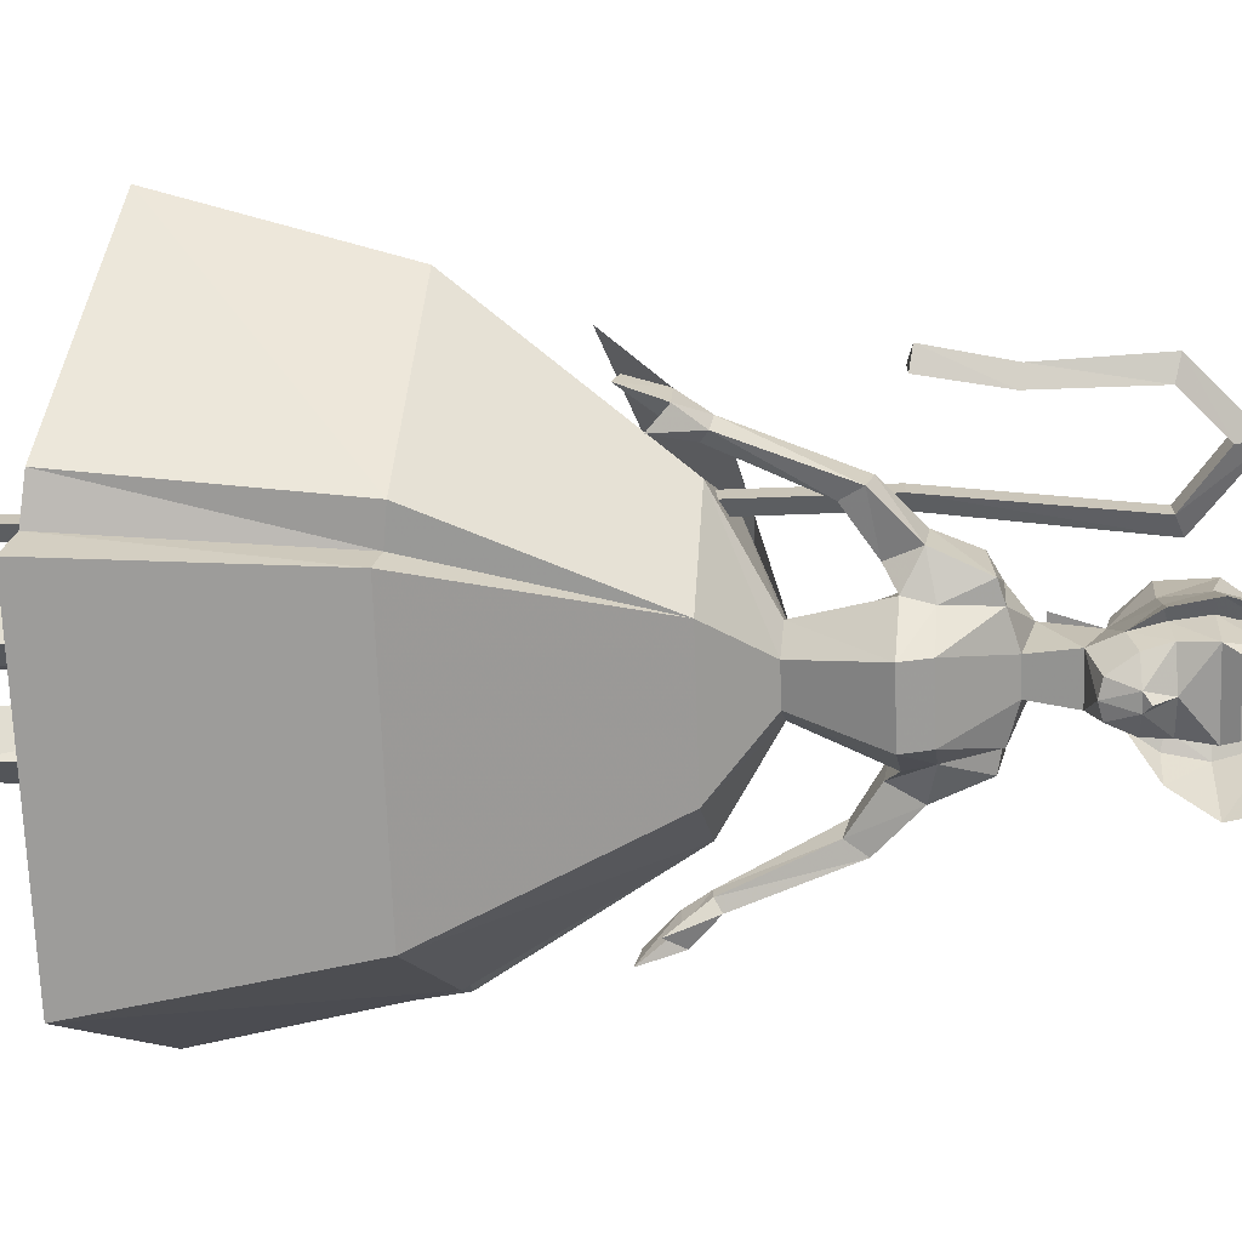
<metadata>
{"format":"obj","ext":"obj","renderer":"f3d","projection":"perspective","resolution":1024,"background":"white","views":[{"elev":-69.4,"azim":-87.9,"up":"+Z"}]}
</metadata>
<code>
v  20 -333 -1
v  24 -363 -9
v  35 -357 -8
v  -35 -357 -8
v  -24 -363 -9
v  -20 -333 -1
g BOPEEP_node00_face00
f -6 -5 -4
f -3 -2 -1
v  -16 -336 -56
v  -8 -366 -35
v  -25 -361 -35
v  -28 -338 -40
v  -35 -358 -35
v  -25 -361 -35
v  -24 -363 -9
v  -35 -357 -8
v  35 -358 -35
v  35 -357 -8
v  24 -363 -9
v  25 -361 -35
v  -11 -373 -13
v  -24 -363 -9
v  -25 -361 -35
v  -8 -366 -35
v  11 -373 -13
v  8 -366 -35
v  25 -361 -35
v  24 -363 -9
v  -16 -323 -59
v  -16 -336 -56
v  -28 -338 -40
v  -31 -326 -38
v  16 -336 -56
v  -16 -336 -56
v  -16 -323 -59
v  16 -323 -59
v  8 -366 -35
v  -8 -366 -35
v  -16 -336 -56
v  16 -336 -56
v  -11 -373 -13
v  11 -373 -13
v  24 -363 -9
v  -24 -363 -9
v  -24 -363 -9
v  24 -363 -9
v  20 -333 -1
v  -20 -333 -1
v  16 -323 -59
v  31 -326 -38
v  28 -338 -40
v  16 -336 -56
v  16 -336 -56
v  28 -338 -40
v  25 -361 -35
v  8 -366 -35
g BOPEEP_node00_face01
f -48 -47 -46 -45
f -44 -43 -42 -41
f -40 -39 -38 -37
f -36 -35 -34 -33
f -32 -31 -30 -29
f -28 -27 -26 -25
f -24 -23 -22 -21
f -20 -19 -18 -17
f -16 -15 -14 -13
f -12 -11 -10 -9
f -8 -7 -6 -5
f -4 -3 -2 -1
v  14 0 3
v  24 0 3
v  19 -14 5
v  12 0 43
v  19 0 52
v  27 0 43
g BOPEEP_node01_face00
f -6 -5 -4
f -3 -2 -1
v  12 0 43
v  11 0 14
v  14 -9 13
v  14 -6 41
v  19 -8 46
v  24 -6 41
v  27 0 43
v  19 0 52
v  24 0 3
v  27 0 14
v  24 -9 13
v  19 -14 5
v  14 0 3
v  11 0 14
v  27 0 14
v  24 0 3
v  19 -8 46
v  19 0 52
v  12 0 43
v  14 -6 41
v  14 -9 13
v  19 -14 5
v  19 -8 46
v  14 -6 41
v  14 -9 13
v  11 0 14
v  14 0 3
v  19 -14 5
v  27 0 43
v  24 -6 41
v  24 -9 13
v  27 0 14
v  19 -8 46
v  19 -14 5
v  24 -9 13
v  24 -6 41
v  27 0 43
v  27 0 14
v  11 0 14
v  12 0 43
g BOPEEP_node01_face01
f -40 -39 -38 -37
f -36 -35 -34 -33
f -32 -31 -30 -29
f -28 -27 -26 -25
f -24 -23 -22 -21
f -20 -19 -18 -17
f -16 -15 -14 -13
f -12 -11 -10 -9
f -8 -7 -6 -5
f -4 -3 -2 -1
v  18 -428 -56
v  -18 -428 -56
v  0 -414 -57
v  -18 -428 -56
v  -17 -414 -51
v  0 -414 -57
v  -11 -386 -39
v  11 -386 -39
v  0 -388 -58
v  0 -388 -58
v  -8 -390 -57
v  -11 -386 -39
v  17 -399 -41
v  11 -386 -39
v  9 -396 -17
v  4 -402 -61
v  -4 -402 -61
v  0 -388 -58
v  17 -399 -41
v  26 -411 -41
v  19 -413 -38
v  15 -444 -54
v  15 -434 -60
v  18 -428 -56
v  -4 -402 -61
v  0 -405 -64
v  0 -414 -57
v  0 -414 -57
v  0 -405 -64
v  4 -402 -61
v  -11 -386 -39
v  -17 -399 -41
v  -9 -396 -17
v  4 -402 -61
v  0 -405 -64
v  -4 -402 -61
v  0 -414 -57
v  17 -414 -51
v  18 -428 -56
v  11 -386 -39
v  8 -390 -57
v  0 -388 -58
v  -18 -428 -56
v  -15 -434 -60
v  -15 -444 -54
v  14 -449 -35
v  24 -449 -42
v  9 -458 -40
v  -9 -458 -40
v  -24 -449 -42
v  -14 -449 -35
v  -19 -413 -38
v  -26 -411 -41
v  -17 -399 -41
g BOPEEP_node02_face00
f -54 -53 -52
f -51 -50 -49
f -48 -47 -46
f -45 -44 -43
f -42 -41 -40
f -39 -38 -37
f -36 -35 -34
f -33 -32 -31
f -30 -29 -28
f -27 -26 -25
f -24 -23 -22
f -21 -20 -19
f -18 -17 -16
f -15 -14 -13
f -12 -11 -10
f -9 -8 -7
f -6 -5 -4
f -3 -2 -1
v  26 -411 -41
v  31 -410 -57
v  17 -399 -41
g BOPEEP_node02_face01
f -3 -2 -1
v  24 -449 -42
v  12 -453 -23
v  9 -458 -40
g BOPEEP_node02_face02
f -3 -2 -1
v  -17 -399 -41
v  -31 -410 -57
v  -26 -411 -41
v  -9 -458 -40
v  0 -470 -74
v  9 -458 -40
g BOPEEP_node02_face03
f -6 -5 -4
f -3 -2 -1
v  -9 -458 -40
v  -12 -453 -23
v  -24 -449 -42
v  9 -396 -17
v  14 -377 -12
v  0 -385 0
v  0 -385 0
v  -14 -377 -12
v  -9 -396 -17
v  -9 -396 -17
v  9 -396 -17
v  0 -385 0
v  14 -377 -12
v  -14 -377 -12
v  0 -385 0
g BOPEEP_node02_face04
f -15 -14 -13
f -12 -11 -10
f -9 -8 -7
f -6 -5 -4
f -3 -2 -1
v  4 -402 -61
v  0 -388 -58
v  8 -390 -57
v  15 -402 -54
v  -8 -390 -57
v  0 -388 -58
v  -4 -402 -61
v  -15 -402 -54
v  -17 -414 -51
v  -15 -402 -54
v  -4 -402 -61
v  0 -414 -57
v  -17 -414 -51
v  -19 -413 -38
v  -17 -399 -41
v  -15 -402 -54
v  -30 -428 -41
v  -20 -429 -36
v  -14 -449 -35
v  -24 -449 -42
v  4 -402 -61
v  15 -402 -54
v  17 -414 -51
v  0 -414 -57
v  -15 -402 -54
v  -17 -399 -41
v  -11 -386 -39
v  -8 -390 -57
v  -26 -411 -41
v  -19 -413 -38
v  -20 -429 -36
v  -30 -428 -41
v  8 -390 -57
v  11 -386 -39
v  17 -399 -41
v  15 -402 -54
v  15 -444 -54
v  -15 -444 -54
v  -15 -434 -60
v  15 -434 -60
v  15 -444 -54
v  14 -449 -35
v  -14 -449 -35
v  -15 -444 -54
v  24 -449 -42
v  14 -449 -35
v  20 -429 -36
v  30 -428 -41
v  15 -434 -60
v  -15 -434 -60
v  -18 -428 -56
v  18 -428 -56
v  17 -414 -51
v  19 -413 -38
v  20 -429 -36
v  18 -428 -56
v  9 -458 -40
v  -9 -458 -40
v  -14 -449 -35
v  14 -449 -35
v  -15 -444 -54
v  -14 -449 -35
v  -20 -429 -36
v  -18 -428 -56
v  -18 -428 -56
v  -20 -429 -36
v  -19 -413 -38
v  -17 -414 -51
v  15 -402 -54
v  17 -399 -41
v  19 -413 -38
v  17 -414 -51
v  30 -428 -41
v  20 -429 -36
v  19 -413 -38
v  26 -411 -41
v  18 -428 -56
v  20 -429 -36
v  14 -449 -35
v  15 -444 -54
v  22 -430 -21
v  30 -428 -41
v  26 -411 -41
v  20 -412 -19
v  -18 -414 3
v  18 -414 3
v  8 -399 -4
v  -8 -399 -4
v  -18 -437 4
v  18 -437 4
v  18 -414 3
v  -18 -414 3
v  12 -453 -23
v  24 -449 -42
v  30 -428 -41
v  22 -430 -21
v  -20 -412 -19
v  -26 -411 -41
v  -30 -428 -41
v  -22 -430 -21
g BOPEEP_node02_face05
f -100 -99 -98 -97
f -96 -95 -94 -93
f -92 -91 -90 -89
f -88 -87 -86 -85
f -84 -83 -82 -81
f -80 -79 -78 -77
f -76 -75 -74 -73
f -72 -71 -70 -69
f -68 -67 -66 -65
f -64 -63 -62 -61
f -60 -59 -58 -57
f -56 -55 -54 -53
f -52 -51 -50 -49
f -48 -47 -46 -45
f -44 -43 -42 -41
f -40 -39 -38 -37
f -36 -35 -34 -33
f -32 -31 -30 -29
f -28 -27 -26 -25
f -24 -23 -22 -21
f -20 -19 -18 -17
f -16 -15 -14 -13
f -12 -11 -10 -9
f -8 -7 -6 -5
f -4 -3 -2 -1
v  -32 -452 -75
v  -24 -449 -42
v  -30 -428 -41
v  -39 -427 -70
g BOPEEP_node02_face06
f -4 -3 -2 -1
v  8 -399 -4
v  18 -414 3
v  20 -412 -19
v  9 -396 -17
v  -8 -399 -4
v  8 -399 -4
v  9 -396 -17
v  -9 -396 -17
v  -18 -414 3
v  -8 -399 -4
v  -9 -396 -17
v  -20 -412 -19
v  18 -414 3
v  18 -437 4
v  22 -430 -21
v  20 -412 -19
v  -18 -437 4
v  -18 -414 3
v  -20 -412 -19
v  -22 -430 -21
v  18 -437 4
v  9 -451 -3
v  12 -453 -23
v  22 -430 -21
v  -9 -451 -3
v  -18 -437 4
v  -22 -430 -21
v  -12 -453 -23
v  9 -451 -3
v  -9 -451 -3
v  -12 -453 -23
v  12 -453 -23
v  -18 -437 4
v  -9 -451 -3
v  9 -451 -3
v  18 -437 4
g BOPEEP_node02_face07
f -36 -35 -34 -33
f -32 -31 -30 -29
f -28 -27 -26 -25
f -24 -23 -22 -21
f -20 -19 -18 -17
f -16 -15 -14 -13
f -12 -11 -10 -9
f -8 -7 -6 -5
f -4 -3 -2 -1
v  0 -470 -74
v  -9 -458 -40
v  -24 -449 -42
v  -32 -452 -75
g BOPEEP_node02_face08
f -4 -3 -2 -1
v  -12 -453 -23
v  -9 -458 -40
v  9 -458 -40
v  12 -453 -23
v  -9 -396 -17
v  -17 -399 -41
v  -26 -411 -41
v  -20 -412 -19
v  -22 -430 -21
v  -30 -428 -41
v  -24 -449 -42
v  -12 -453 -23
g BOPEEP_node02_face09
f -12 -11 -10 -9
f -8 -7 -6 -5
f -4 -3 -2 -1
v  31 -410 -57
v  26 -411 -41
v  30 -428 -41
v  39 -427 -70
g BOPEEP_node02_face10
f -4 -3 -2 -1
v  20 -412 -19
v  26 -411 -41
v  17 -399 -41
v  9 -396 -17
g BOPEEP_node02_face11
f -4 -3 -2 -1
v  39 -427 -70
v  30 -428 -41
v  24 -449 -42
v  32 -452 -75
v  -39 -427 -70
v  -30 -428 -41
v  -26 -411 -41
v  -31 -410 -57
v  32 -452 -75
v  24 -449 -42
v  9 -458 -40
v  0 -470 -74
g BOPEEP_node02_face12
f -12 -11 -10 -9
f -8 -7 -6 -5
f -4 -3 -2 -1
v  9 -396 -17
v  -9 -396 -17
v  -14 -377 -12
v  14 -377 -12
g BOPEEP_node02_face13
f -4 -3 -2 -1
v  19 -14 -5
v  24 0 -3
v  14 0 -3
v  27 0 -43
v  19 0 -52
v  12 0 -43
g BOPEEP_node03_face00
f -6 -5 -4
f -3 -2 -1
v  14 -6 -41
v  14 -9 -13
v  11 0 -14
v  12 0 -43
v  19 0 -52
v  27 0 -43
v  24 -6 -41
v  19 -8 -46
v  24 0 -3
v  19 -14 -5
v  24 -9 -13
v  27 0 -14
v  24 0 -3
v  27 0 -14
v  11 0 -14
v  14 0 -3
v  14 -6 -41
v  12 0 -43
v  19 0 -52
v  19 -8 -46
v  14 -6 -41
v  19 -8 -46
v  19 -14 -5
v  14 -9 -13
v  14 -9 -13
v  19 -14 -5
v  14 0 -3
v  11 0 -14
v  27 0 -43
v  27 0 -14
v  24 -9 -13
v  24 -6 -41
v  24 -6 -41
v  24 -9 -13
v  19 -14 -5
v  19 -8 -46
v  12 0 -43
v  11 0 -14
v  27 0 -14
v  27 0 -43
g BOPEEP_node03_face01
f -40 -39 -38 -37
f -36 -35 -34 -33
f -32 -31 -30 -29
f -28 -27 -26 -25
f -24 -23 -22 -21
f -20 -19 -18 -17
f -16 -15 -14 -13
f -12 -11 -10 -9
f -8 -7 -6 -5
f -4 -3 -2 -1
v  3 -135 -13
v  7 -15 -13
v  21 -15 -26
v  21 -133 -36
v  21 -133 -36
v  21 -15 -26
v  34 -15 -13
v  45 -137 -11
v  21 -137 13
v  45 -137 -11
v  34 -15 -13
v  21 -16 5
v  21 -16 5
v  7 -15 -13
v  3 -135 -13
v  21 -137 13
g BOPEEP_node04_face00
f -16 -15 -14 -13
f -12 -11 -10 -9
f -8 -7 -6 -5
f -4 -3 -2 -1
v  -89 -252 -16
v  -103 -238 -17
v  -97 -255 -15
v  -97 -254 -31
v  -104 -235 -29
v  -90 -252 -28
v  -89 -245 -38
v  -81 -263 -24
v  -86 -266 -27
v  -89 -245 -38
v  -97 -254 -31
v  -90 -252 -28
v  -89 -245 -38
v  -86 -266 -27
v  -97 -254 -31
v  -90 -252 -28
v  -81 -263 -24
v  -89 -245 -38
g BOPEEP_node05_face00
f -18 -17 -16
f -15 -14 -13
f -12 -11 -10
f -9 -8 -7
f -6 -5 -4
f -3 -2 -1
v  -104 -235 -29
v  -97 -254 -31
v  -97 -255 -15
v  -103 -238 -17
v  -88 -268 -17
v  -97 -255 -15
v  -97 -254 -31
v  -86 -266 -27
v  -103 -238 -17
v  -89 -252 -16
v  -90 -252 -28
v  -104 -235 -29
v  -81 -263 -18
v  -89 -252 -16
v  -97 -255 -15
v  -88 -268 -17
v  -81 -263 -24
v  -90 -252 -28
v  -89 -252 -16
v  -81 -263 -18
g BOPEEP_node05_face01
f -20 -19 -18 -17
f -16 -15 -14 -13
f -12 -11 -10 -9
f -8 -7 -6 -5
f -4 -3 -2 -1
v  -21 -133 -36
v  -21 -15 -26
v  -7 -15 -13
v  -3 -135 -13
v  -45 -137 -11
v  -34 -15 -13
v  -21 -15 -26
v  -21 -133 -36
v  -21 -16 5
v  -34 -15 -13
v  -45 -137 -11
v  -21 -137 13
v  -21 -137 13
v  -3 -135 -13
v  -7 -15 -13
v  -21 -16 5
g BOPEEP_node06_face00
f -16 -15 -14 -13
f -12 -11 -10 -9
f -8 -7 -6 -5
f -4 -3 -2 -1
v  122 -176 4
v  133 -177 15
v  65 -264 -13
v  -66 -163 -77
v  -66 -160 -92
v  -33 -259 -58
v  -33 -259 -58
v  -83 -165 -77
v  -66 -163 -77
v  65 -264 -13
v  124 -174 -2
v  122 -176 4
v  -66 -198 124
v  -79 -120 166
v  -81 -117 153
v  -66 -198 124
v  -81 -117 153
v  -91 -114 155
g BOPEEP_node07_face00
f -18 -17 -16
f -15 -14 -13
f -12 -11 -10
f -9 -8 -7
f -6 -5 -4
f -3 -2 -1
v  29 -282 54
v  9 -292 -9
v  67 -273 32
v  -67 -273 32
v  -9 -292 -9
v  -29 -282 54
g BOPEEP_node07_face01
f -6 -5 -4
f -3 -2 -1
v  18 -289 -22
v  9 -287 -35
v  33 -259 -58
v  65 -264 -13
g BOPEEP_node07_face02
f -4 -3 -2 -1
v  66 -198 124
v  133 -177 15
v  158 -77 39
v  79 -120 166
v  33 -276 56
v  65 -264 -13
v  133 -177 15
v  66 -198 124
g BOPEEP_node07_face03
f -8 -7 -6 -5
f -4 -3 -2 -1
v  9 -292 -9
v  18 -289 -22
v  65 -264 -13
v  33 -276 56
g BOPEEP_node07_face04
f -4 -3 -2 -1
v  133 -177 15
v  122 -176 4
v  143 -74 19
v  158 -77 39
v  -66 -198 124
v  66 -198 124
v  79 -120 166
v  -79 -120 166
v  -33 -276 56
v  33 -276 56
v  66 -198 124
v  -66 -198 124
g BOPEEP_node07_face05
f -12 -11 -10 -9
f -8 -7 -6 -5
f -4 -3 -2 -1
v  -9 -292 -9
v  9 -292 -9
v  33 -276 56
v  -33 -276 56
v  9 -287 -35
v  -9 -287 -35
v  -33 -259 -58
v  33 -259 -58
g BOPEEP_node07_face06
f -8 -7 -6 -5
f -4 -3 -2 -1
v  33 -259 -58
v  -33 -259 -58
v  -66 -160 -92
v  66 -160 -92
v  -133 -177 15
v  -66 -198 124
v  -91 -114 155
v  -158 -77 39
v  -65 -264 -13
v  -33 -276 56
v  -66 -198 124
v  -133 -177 15
g BOPEEP_node07_face07
f -12 -11 -10 -9
f -8 -7 -6 -5
f -4 -3 -2 -1
v  -18 -289 -22
v  -9 -292 -9
v  -33 -276 56
v  -65 -264 -13
g BOPEEP_node07_face08
f -4 -3 -2 -1
v  66 -160 -92
v  -66 -160 -92
v  -79 -48 -106
v  79 -48 -106
g BOPEEP_node07_face09
f -4 -3 -2 -1
v  -9 -287 -35
v  -18 -289 -22
v  -65 -264 -13
v  -33 -259 -58
g BOPEEP_node07_face10
f -4 -3 -2 -1
v  -66 -160 -92
v  -66 -163 -77
v  -80 -52 -86
v  -79 -48 -106
v  -133 -177 15
v  -83 -165 -77
v  -33 -259 -58
v  -65 -264 -13
v  -158 -77 39
v  -99 -55 -81
v  -83 -165 -77
v  -133 -177 15
v  -99 -55 -81
v  -80 -52 -86
v  -66 -163 -77
v  -83 -165 -77
v  66 -160 -92
v  124 -174 -2
v  65 -264 -13
v  33 -259 -58
v  79 -48 -106
v  150 -72 11
v  124 -174 -2
v  66 -160 -92
v  150 -72 11
v  143 -74 19
v  122 -176 4
v  124 -174 -2
g BOPEEP_node07_face11
f -28 -27 -26 -25
f -24 -23 -22 -21
f -20 -19 -18 -17
f -16 -15 -14 -13
f -12 -11 -10 -9
f -8 -7 -6 -5
f -4 -3 -2 -1
v  -34 -247 113
v  -29 -282 54
v  29 -282 54
v  34 -247 113
v  9 -292 -9
v  29 -282 54
v  -29 -282 54
v  -9 -292 -9
v  -34 -247 113
v  -93 -228 78
v  -67 -273 32
v  -29 -282 54
v  67 -273 32
v  93 -228 78
v  34 -247 113
v  29 -282 54
g BOPEEP_node07_face12
f -16 -15 -14 -13
f -12 -11 -10 -9
f -8 -7 -6 -5
f -4 -3 -2 -1
v  -96 -332 5
v  -96 -332 -5
v  -105 -334 0
v  -55 1 5
v  -47 1 0
v  -55 1 -5
g BOPEEP_node08_face00
f -6 -5 -4
f -3 -2 -1
v  -55 -331 5
v  -47 -331 0
v  -47 1 0
v  -55 1 5
v  -44 -420 5
v  -34 -424 0
v  -47 -331 0
v  -55 -331 5
v  -68 -439 5
v  -67 -452 0
v  -34 -424 0
v  -44 -420 5
v  -89 -419 5
v  -99 -422 0
v  -67 -452 0
v  -68 -439 5
v  -89 -368 5
v  -97 -370 0
v  -99 -422 0
v  -89 -419 5
v  -96 -332 5
v  -105 -334 0
v  -97 -370 0
v  -89 -368 5
v  -105 -334 0
v  -96 -332 -5
v  -89 -368 -5
v  -97 -370 0
v  -99 -422 0
v  -89 -419 -5
v  -68 -439 -5
v  -67 -452 0
v  -55 -331 -5
v  -55 -331 5
v  -55 1 5
v  -55 1 -5
v  -44 -420 -5
v  -44 -420 5
v  -55 -331 5
v  -55 -331 -5
v  -68 -439 -5
v  -68 -439 5
v  -44 -420 5
v  -44 -420 -5
v  -89 -419 -5
v  -89 -419 5
v  -68 -439 5
v  -68 -439 -5
v  -89 -368 -5
v  -89 -368 5
v  -89 -419 5
v  -89 -419 -5
v  -96 -332 -5
v  -96 -332 5
v  -89 -368 5
v  -89 -368 -5
v  -97 -370 0
v  -89 -368 -5
v  -89 -419 -5
v  -99 -422 0
v  -67 -452 0
v  -68 -439 -5
v  -44 -420 -5
v  -34 -424 0
v  -47 -331 0
v  -55 -331 -5
v  -55 1 -5
v  -47 1 0
v  -34 -424 0
v  -44 -420 -5
v  -55 -331 -5
v  -47 -331 0
g BOPEEP_node08_face01
f -72 -71 -70 -69
f -68 -67 -66 -65
f -64 -63 -62 -61
f -60 -59 -58 -57
f -56 -55 -54 -53
f -52 -51 -50 -49
f -48 -47 -46 -45
f -44 -43 -42 -41
f -40 -39 -38 -37
f -36 -35 -34 -33
f -32 -31 -30 -29
f -28 -27 -26 -25
f -24 -23 -22 -21
f -20 -19 -18 -17
f -16 -15 -14 -13
f -12 -11 -10 -9
f -8 -7 -6 -5
f -4 -3 -2 -1
v  97 -255 -15
v  103 -238 -17
v  89 -252 -16
v  90 -252 -28
v  104 -235 -29
v  97 -254 -31
v  86 -266 -27
v  81 -263 -24
v  89 -245 -38
v  90 -252 -28
v  97 -254 -31
v  89 -245 -38
v  97 -254 -31
v  86 -266 -27
v  89 -245 -38
v  89 -245 -38
v  81 -263 -24
v  90 -252 -28
g BOPEEP_node09_face00
f -18 -17 -16
f -15 -14 -13
f -12 -11 -10
f -9 -8 -7
f -6 -5 -4
f -3 -2 -1
v  103 -238 -17
v  97 -255 -15
v  97 -254 -31
v  104 -235 -29
v  86 -266 -27
v  97 -254 -31
v  97 -255 -15
v  88 -268 -17
v  104 -235 -29
v  90 -252 -28
v  89 -252 -16
v  103 -238 -17
v  88 -268 -17
v  97 -255 -15
v  89 -252 -16
v  81 -263 -18
v  81 -263 -18
v  89 -252 -16
v  90 -252 -28
v  81 -263 -24
g BOPEEP_node09_face01
f -20 -19 -18 -17
f -16 -15 -14 -13
f -12 -11 -10 -9
f -8 -7 -6 -5
f -4 -3 -2 -1
v  65 -320 -15
v  57 -310 -16
v  36 -324 -13
v  45 -338 -13
v  57 -310 -16
v  60 -307 -26
v  39 -321 -27
v  36 -324 -13
v  60 -307 -26
v  66 -316 -29
v  46 -335 -32
v  39 -321 -27
v  66 -316 -29
v  65 -320 -15
v  45 -338 -13
v  46 -335 -32
g BOPEEP_node10_face00
f -16 -15 -14 -13
f -12 -11 -10 -9
f -8 -7 -6 -5
f -4 -3 -2 -1
v  -45 -338 -13
v  -36 -324 -13
v  -57 -310 -16
v  -65 -320 -15
v  -36 -324 -13
v  -39 -321 -27
v  -60 -307 -26
v  -57 -310 -16
v  -39 -321 -27
v  -46 -335 -32
v  -66 -316 -29
v  -60 -307 -26
v  -46 -335 -32
v  -45 -338 -13
v  -65 -320 -15
v  -66 -316 -29
g BOPEEP_node11_face00
f -16 -15 -14 -13
f -12 -11 -10 -9
f -8 -7 -6 -5
f -4 -3 -2 -1
v  -46 -335 -32
v  -28 -338 -40
v  -35 -358 -35
v  -8 -366 -35
g BOPEEP_node20_face00
f -3 -4 -2 -1
v  46 -335 -32
v  35 -358 -35
v  28 -338 -40
v  -8 -366 -35
g BOPEEP_node20_face01
f -3 -4 -2 -1
v  -88 -268 -17
v  -65 -320 -15
v  -81 -263 -18
v  -57 -310 -16
v  -81 -263 -18
v  -57 -310 -16
v  -81 -263 -24
v  -60 -307 -26
v  -81 -263 -24
v  -60 -307 -26
v  -86 -266 -27
v  -66 -316 -29
v  -86 -266 -27
v  -66 -316 -29
v  -88 -268 -17
v  -65 -320 -15
g BOPEEP_node20_face02
f -15 -16 -14 -13
f -11 -12 -10 -9
f -7 -8 -6 -5
f -3 -4 -2 -1
v  -46 -335 -32
v  -35 -358 -35
v  -45 -338 -13
v  -35 -357 -8
v  -45 -338 -13
v  -35 -357 -8
v  -36 -324 -13
v  -20 -333 -1
v  -36 -324 -13
v  -20 -333 -1
v  -39 -321 -27
v  -31 -326 -38
v  -39 -321 -27
v  -31 -326 -38
v  -46 -335 -32
v  -28 -338 -40
g BOPEEP_node20_face03
f -15 -16 -14 -13
f -11 -12 -10 -9
f -7 -8 -6 -5
f -3 -4 -2 -1
v  -11 -386 -39
v  -8 -366 -35
v  11 -386 -39
v  8 -366 -35
v  11 -386 -39
v  8 -366 -35
v  9 -396 -17
v  11 -373 -13
v  9 -396 -17
v  11 -373 -13
v  -9 -396 -17
v  -11 -373 -13
v  -9 -396 -17
v  -11 -373 -13
v  -11 -386 -39
v  -8 -366 -35
g BOPEEP_node20_face04
f -15 -16 -14 -13
f -11 -12 -10 -9
f -7 -8 -6 -5
f -3 -4 -2 -1
v  35 -358 -35
v  46 -335 -32
v  35 -357 -8
v  45 -338 -13
v  35 -357 -8
v  45 -338 -13
v  20 -333 -1
v  36 -324 -13
v  20 -333 -1
v  36 -324 -13
v  31 -326 -38
v  39 -321 -27
v  31 -326 -38
v  39 -321 -27
v  28 -338 -40
v  46 -335 -32
g BOPEEP_node20_face05
f -15 -16 -14 -13
f -11 -12 -10 -9
f -7 -8 -6 -5
f -3 -4 -2 -1
v  88 -268 -17
v  65 -320 -15
v  86 -266 -27
v  66 -316 -29
v  86 -266 -27
v  66 -316 -29
v  81 -263 -24
v  60 -307 -26
v  81 -263 -24
v  60 -307 -26
v  81 -263 -18
v  57 -310 -16
v  81 -263 -18
v  57 -310 -16
v  88 -268 -17
v  65 -320 -15
g BOPEEP_node20_face06
f -15 -16 -14 -13
f -11 -12 -10 -9
f -7 -8 -6 -5
f -3 -4 -2 -1
v  -16 -323 -59
v  -9 -287 -35
v  16 -323 -59
v  9 -287 -35
v  16 -323 -59
v  9 -287 -35
v  31 -326 -38
v  18 -289 -22
v  31 -326 -38
v  18 -289 -22
v  20 -333 -1
v  9 -292 -9
v  20 -333 -1
v  9 -292 -9
v  -20 -333 -1
v  -9 -292 -9
v  -20 -333 -1
v  -9 -292 -9
v  -31 -326 -38
v  -18 -289 -22
v  -31 -326 -38
v  -18 -289 -22
v  -16 -323 -59
v  -9 -287 -35
g BOPEEP_node20_face07
f -23 -24 -22 -21
f -19 -20 -18 -17
f -15 -16 -14 -13
f -11 -12 -10 -9
f -7 -8 -6 -5
f -3 -4 -2 -1

</code>
